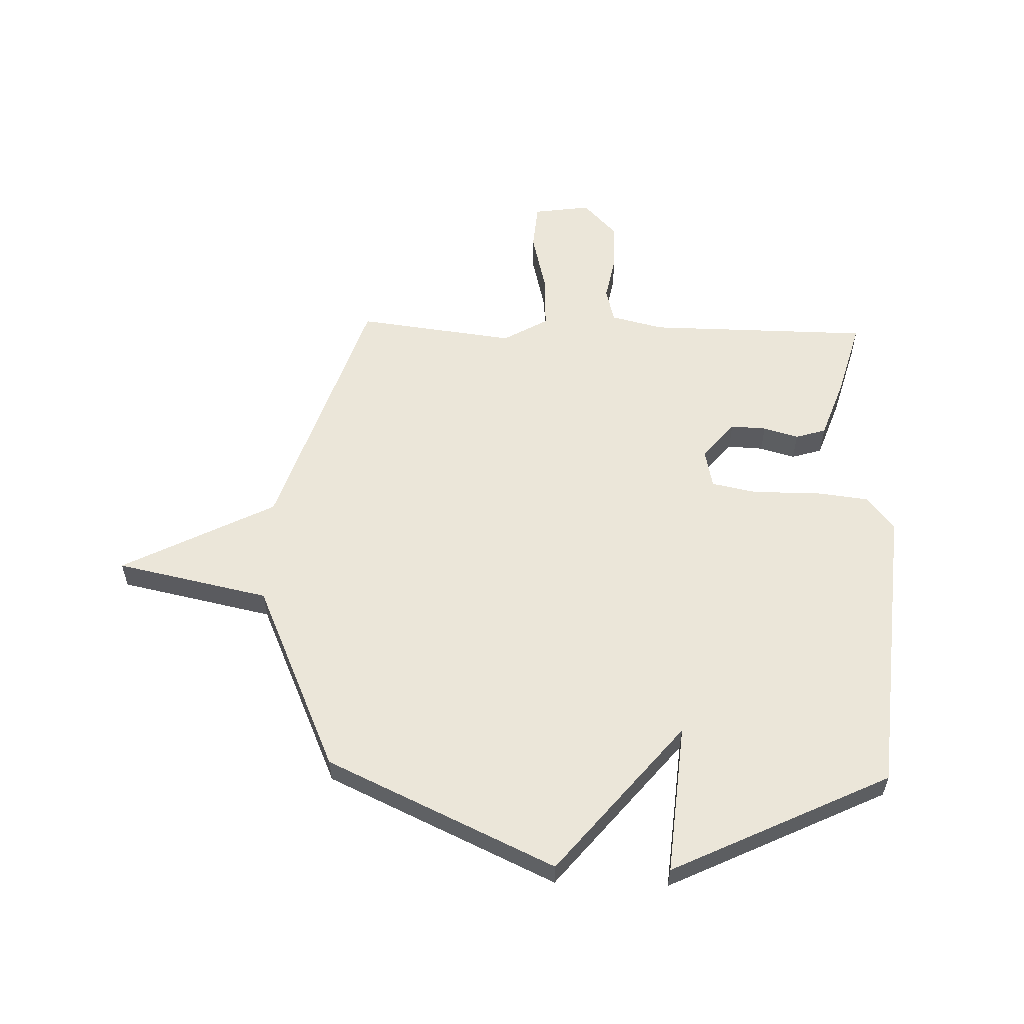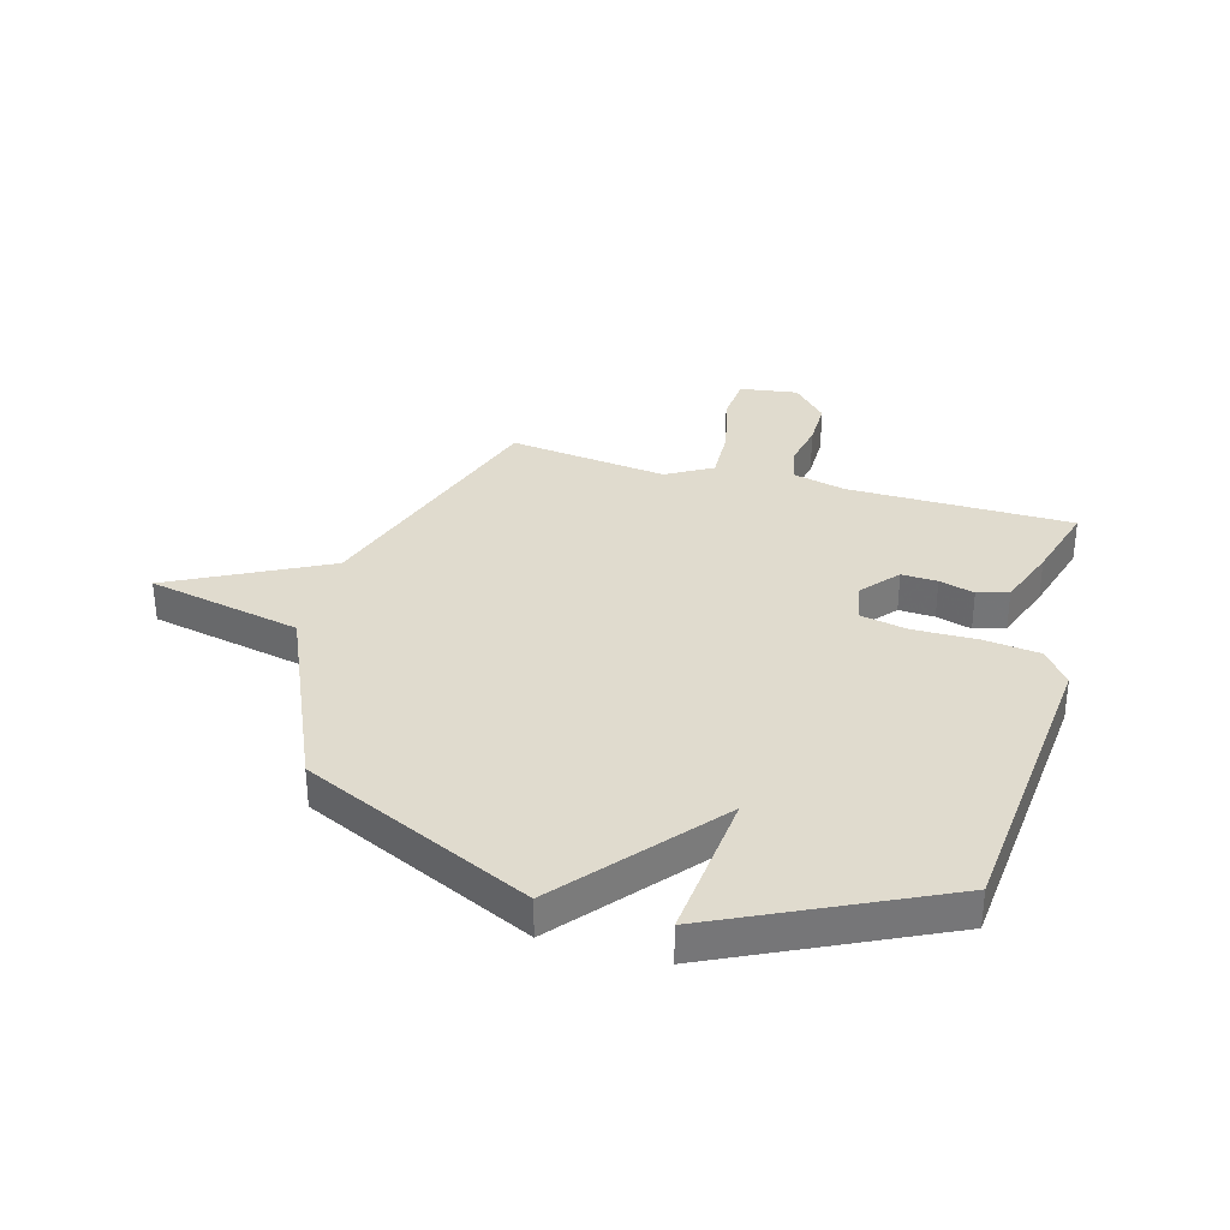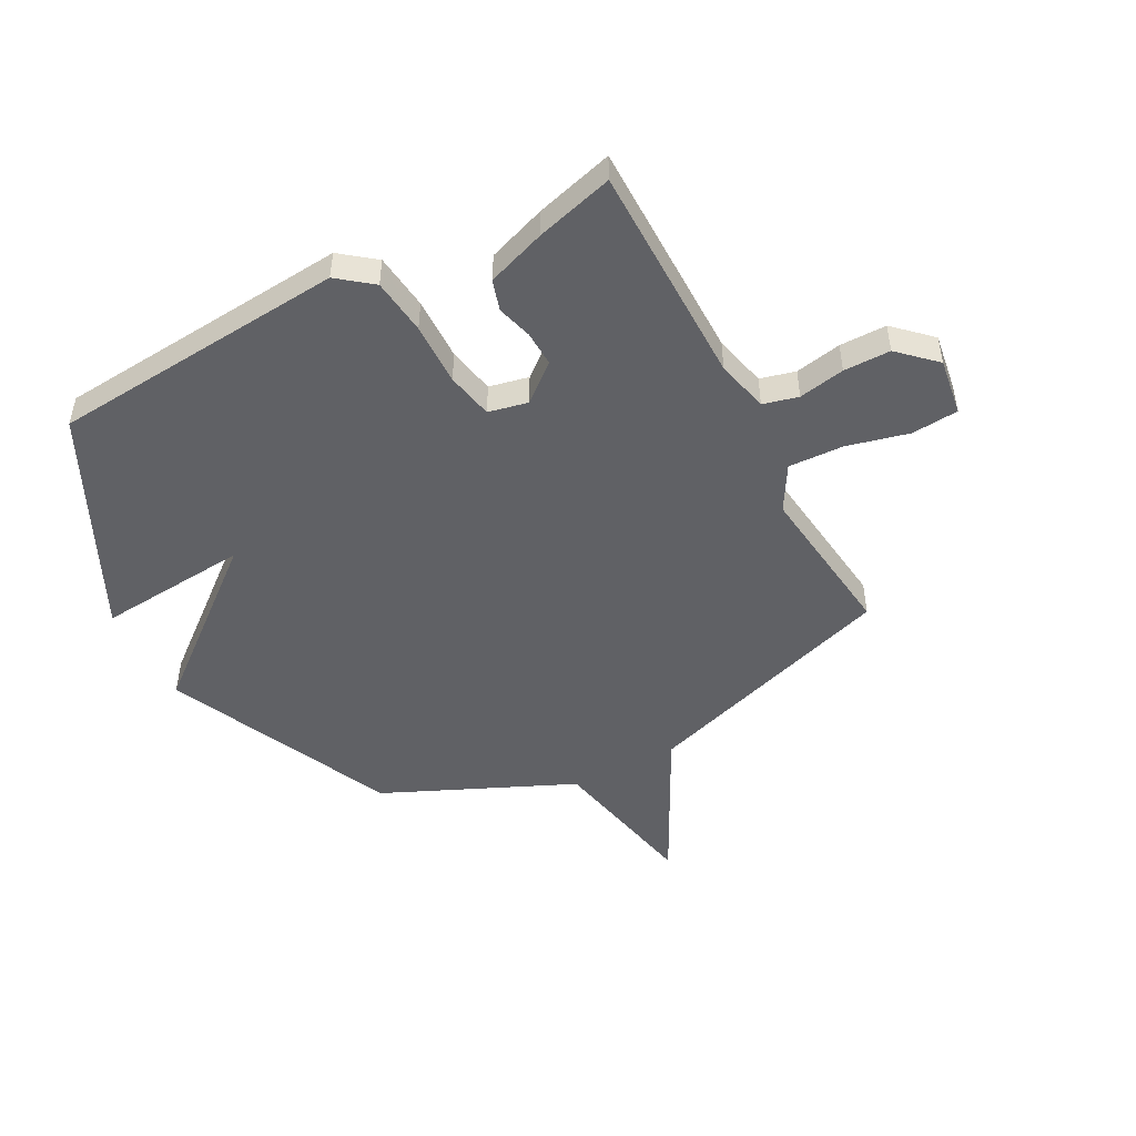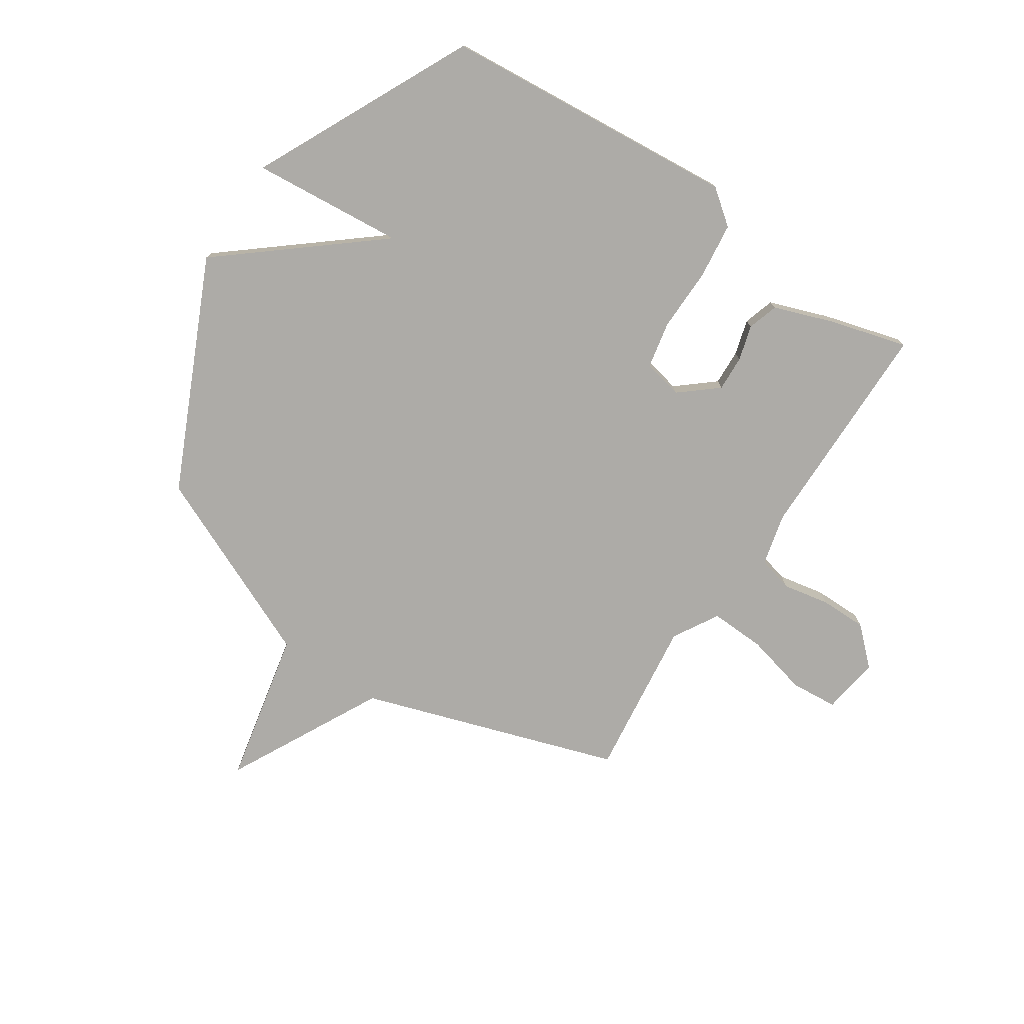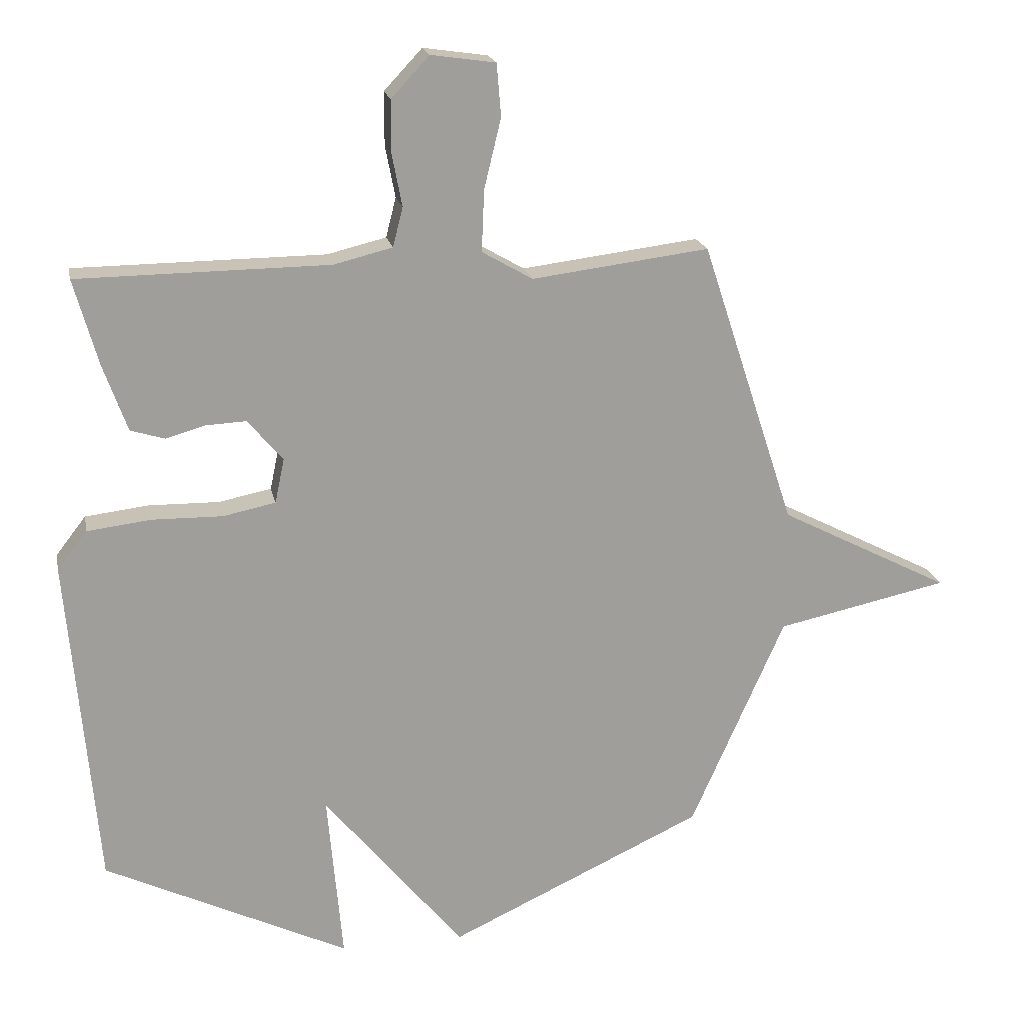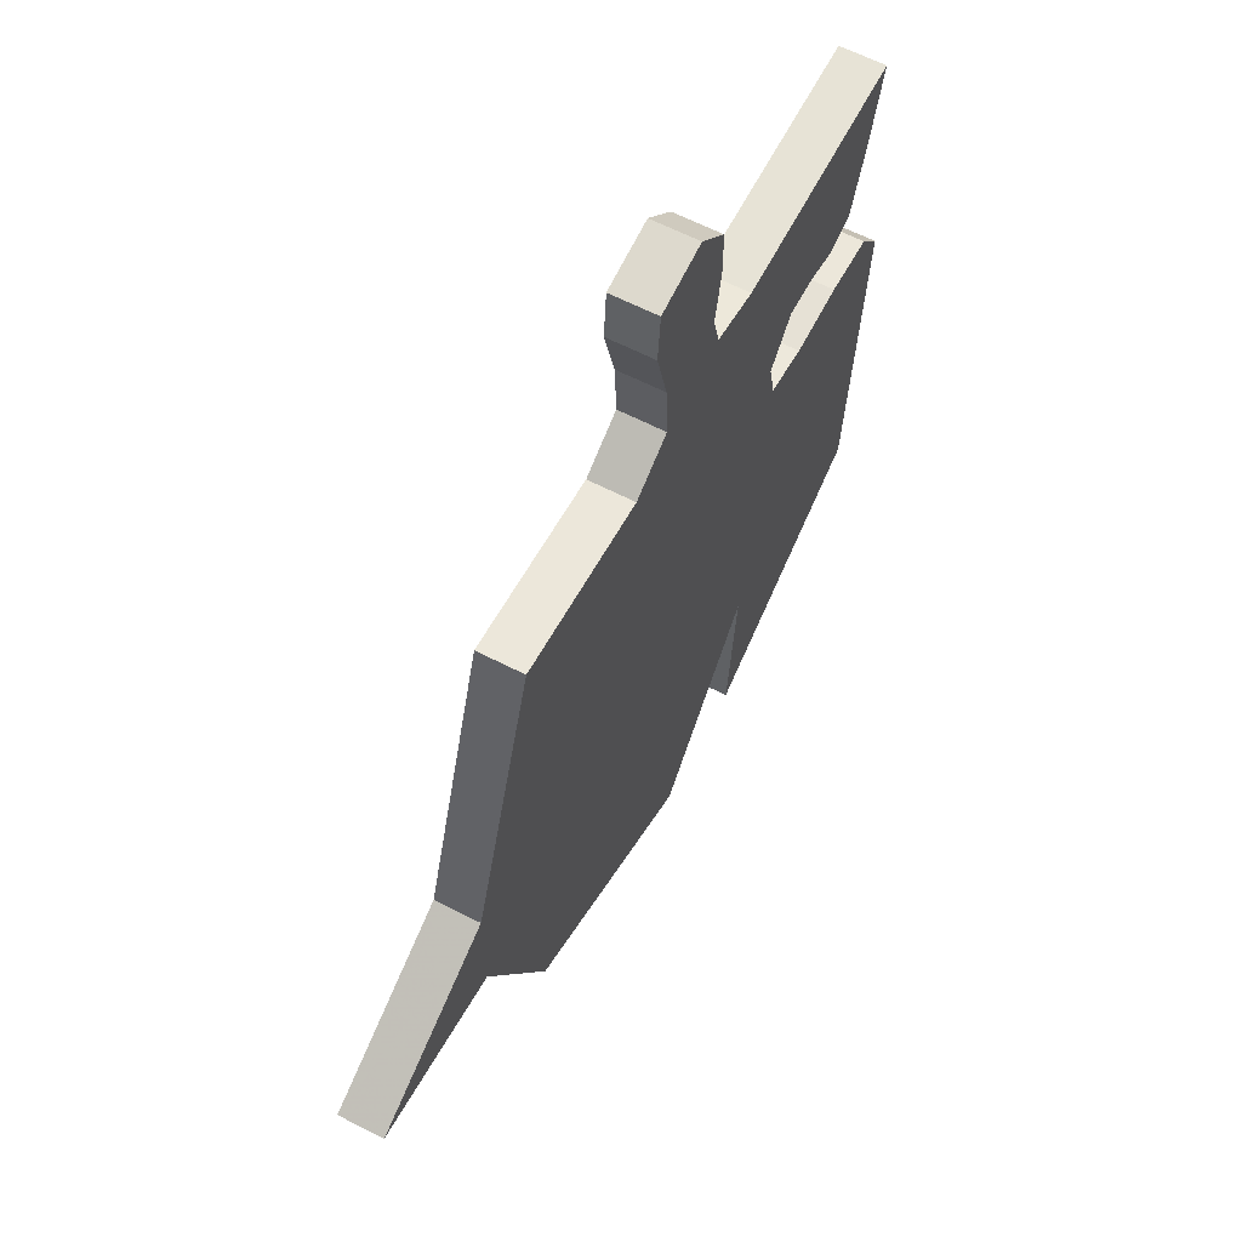
<metadata>
{"format":"obj","ext":"obj","renderer":"f3d","projection":"perspective","resolution":1024,"background":"white","views":[{"elev":57.1,"azim":-178.2,"up":"+Y"},{"elev":33.6,"azim":-164.1,"up":"+Y"},{"elev":-48.8,"azim":-62.2,"up":"+Y"},{"elev":-76.4,"azim":-123.6,"up":"+Y"},{"elev":19.4,"azim":-11.4,"up":"+Z"},{"elev":63.1,"azim":117.4,"up":"+Z"}]}
</metadata>
<code>
v -0.5 0.07 0.5
v -0.099 0.07 0.503
v -0.005 0.07 0.526
v 0.011 0.07 0.589
v -0.005 0.07 0.672
v -0.005 0.07 0.756
v 0.056 0.07 0.821
v 0.159 0.07 0.806
v 0.166 0.07 0.722
v 0.139 0.07 0.611
v 0.135 0.07 0.512
v 0.216 0.07 0.465
v 0.5 0.07 0.5
v 0.651 0.07 0.041
v 0.926 0.07 -0.101
v 0.651 0.07 -0.159
v 0.5 0.07 -0.5
v 0.091 0.07 -0.689
v -0.133 0.07 -0.417
v -0.109 0.07 -0.689
v -0.5 0.07 -0.5
v -0.546 0.07 0.032
v -0.498 0.07 0.094
v -0.397 0.07 0.106
v -0.284 0.07 0.104
v -0.2 0.07 0.121
v -0.185 0.07 0.192
v -0.241 0.07 0.259
v -0.305 0.07 0.256
v -0.368 0.07 0.238
v -0.423 0.07 0.255
v -0.461 0.07 0.361
v -0.5 0 0.5
v -0.099 0 0.503
v -0.005 0 0.526
v 0.011 0 0.589
v -0.005 0 0.672
v -0.005 0 0.756
v 0.056 0 0.821
v 0.159 0 0.806
v 0.166 0 0.722
v 0.139 0 0.611
v 0.135 0 0.512
v 0.216 0 0.465
v 0.5 0 0.5
v 0.651 0 0.041
v 0.926 0 -0.101
v 0.651 0 -0.159
v 0.5 0 -0.5
v 0.091 0 -0.689
v -0.133 0 -0.417
v -0.109 0 -0.689
v -0.5 0 -0.5
v -0.546 0 0.032
v -0.498 0 0.094
v -0.397 0 0.106
v -0.284 0 0.104
v -0.2 0 0.121
v -0.185 0 0.192
v -0.241 0 0.259
v -0.305 0 0.256
v -0.368 0 0.238
v -0.423 0 0.255
v -0.461 0 0.361
f 32 1 2
f 31 32 2
f 30 31 2
f 29 30 2
f 28 29 2 3
f 27 28 3
f 26 27 3
f 23 24 25
f 22 23 25
f 21 22 25
f 20 21 25
f 19 20 25
f 19 25 26
f 18 19 26
f 17 18 26
f 16 17 26
f 14 15 16 26
f 12 13 14 26
f 11 12 26 3
f 8 9 10
f 7 8 10
f 6 7 10
f 5 6 10
f 4 5 10
f 3 4 10 11
f 34 33 64
f 34 64 63
f 34 63 62
f 34 62 61
f 35 34 61 60
f 35 60 59
f 35 59 58
f 57 56 55
f 57 55 54
f 57 54 53
f 57 53 52
f 57 52 51
f 58 57 51
f 58 51 50
f 58 50 49
f 58 49 48
f 58 48 47 46
f 58 46 45 44
f 35 58 44 43
f 42 41 40
f 42 40 39
f 42 39 38
f 42 38 37
f 42 37 36
f 43 42 36 35
f 1 33 34 2
f 2 34 35 3
f 3 35 36 4
f 4 36 37 5
f 5 37 38 6
f 6 38 39 7
f 7 39 40 8
f 8 40 41 9
f 9 41 42 10
f 10 42 43 11
f 11 43 44 12
f 12 44 45 13
f 13 45 46 14
f 14 46 47 15
f 15 47 48 16
f 16 48 49 17
f 17 49 50 18
f 18 50 51 19
f 19 51 52 20
f 20 52 53 21
f 21 53 54 22
f 22 54 55 23
f 23 55 56 24
f 24 56 57 25
f 25 57 58 26
f 26 58 59 27
f 27 59 60 28
f 28 60 61 29
f 29 61 62 30
f 30 62 63 31
f 31 63 64 32
f 32 64 33 1

</code>
